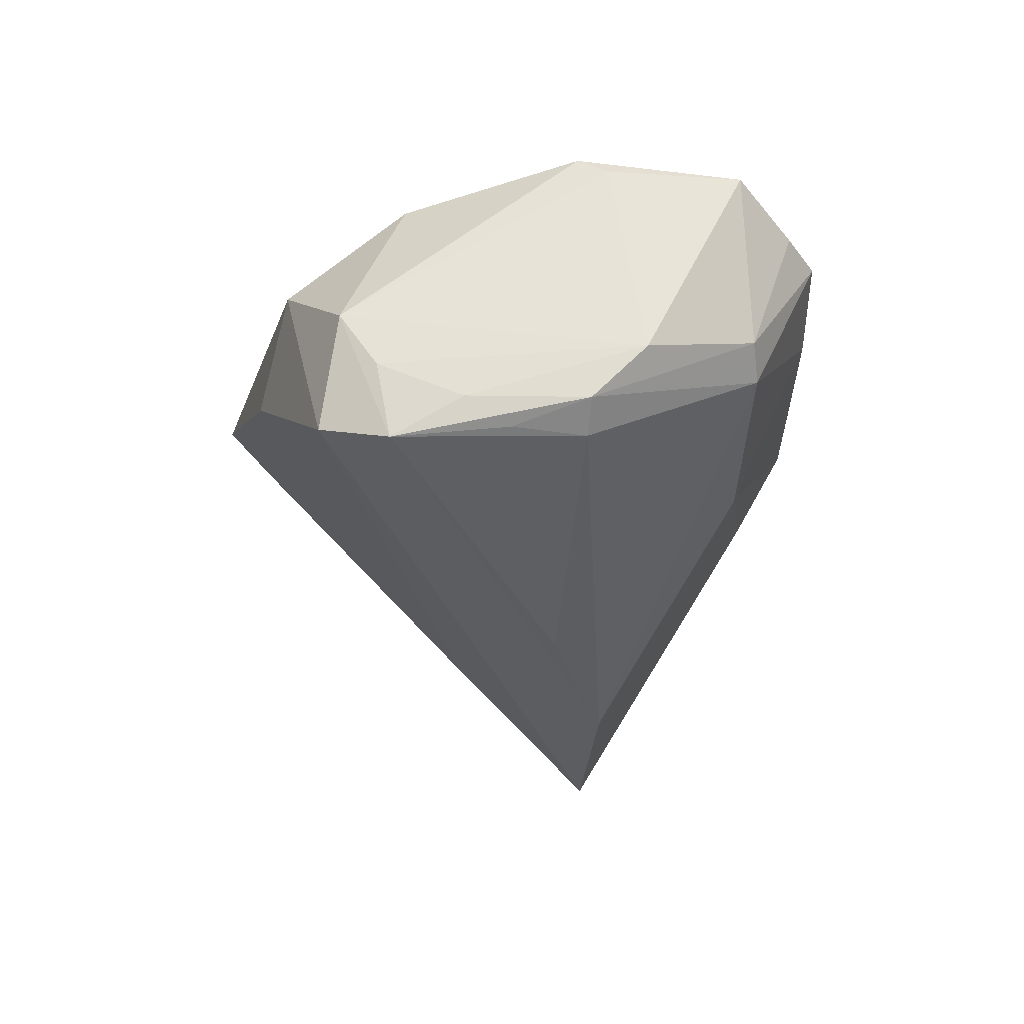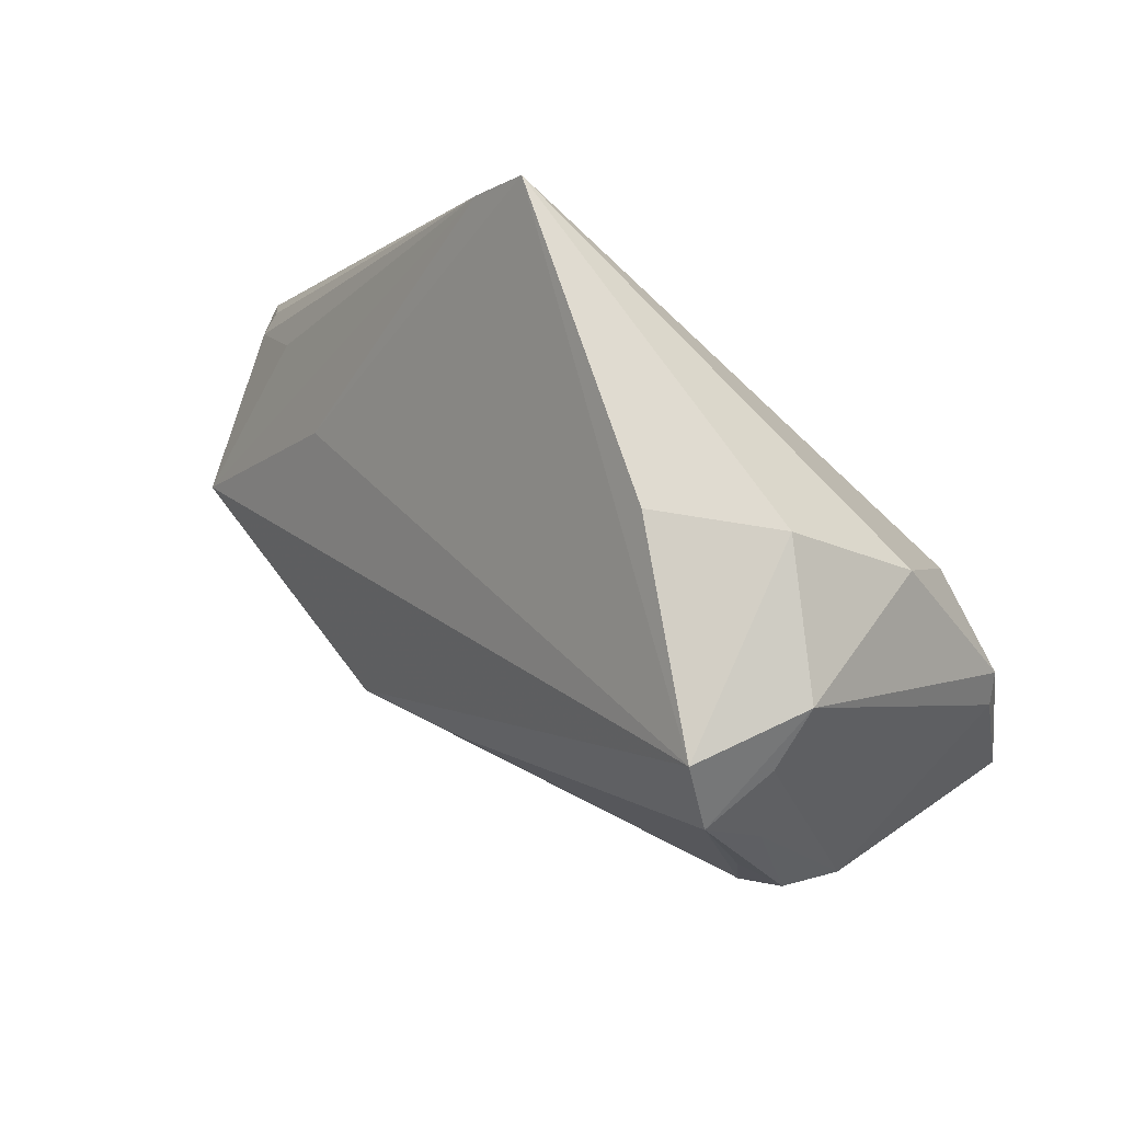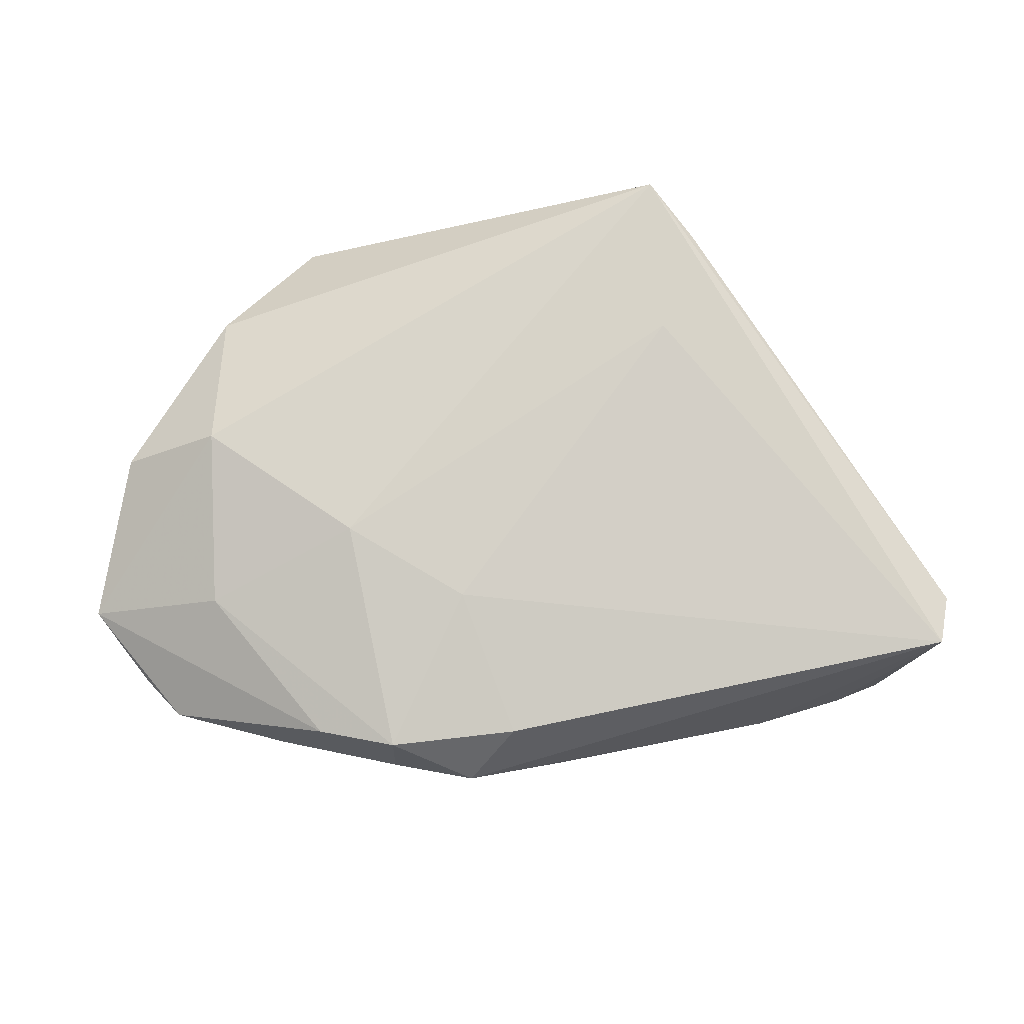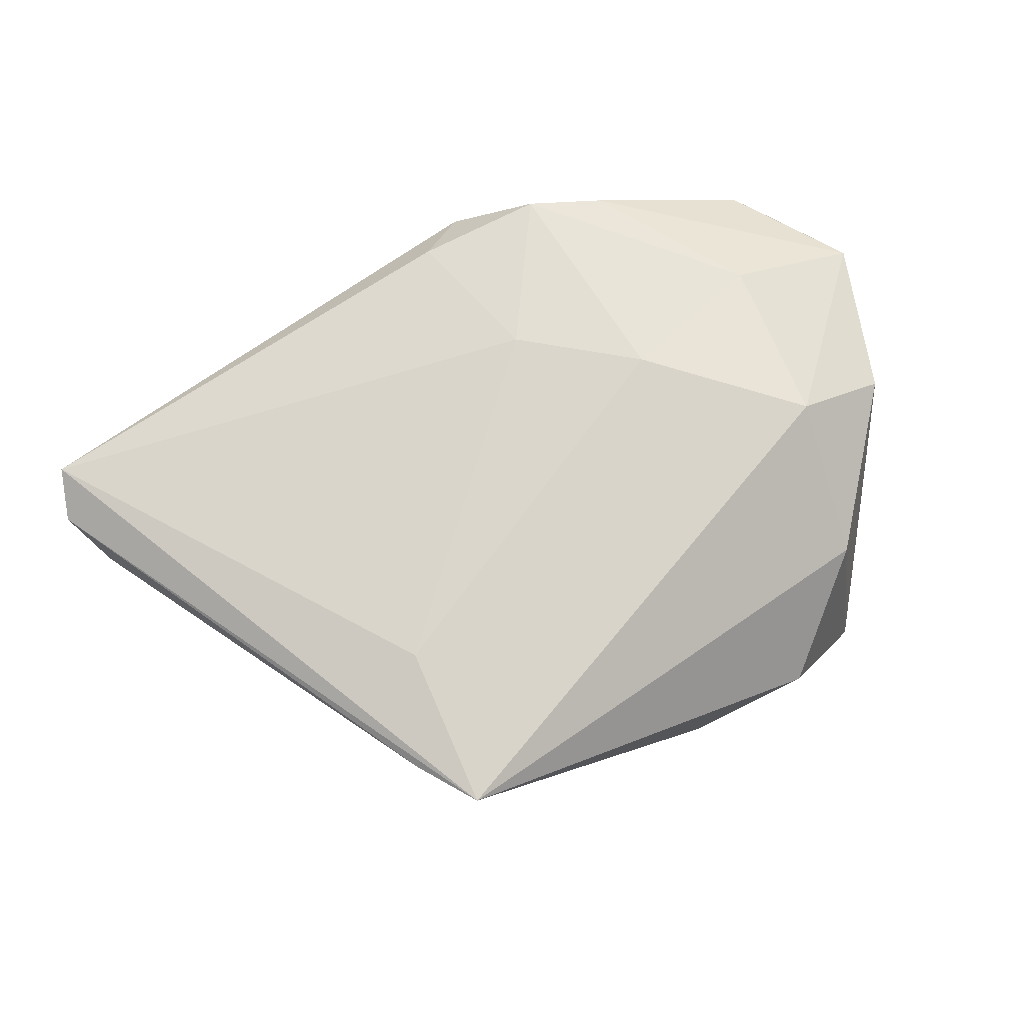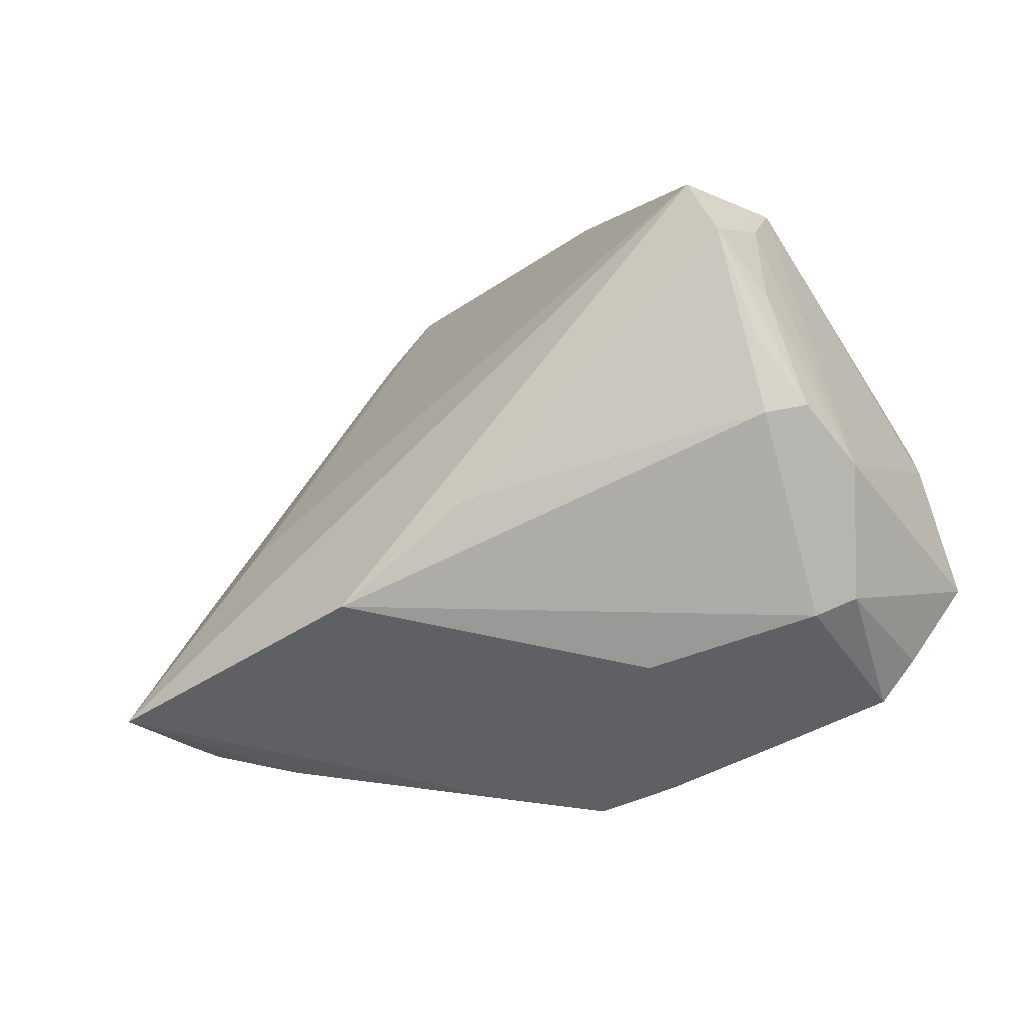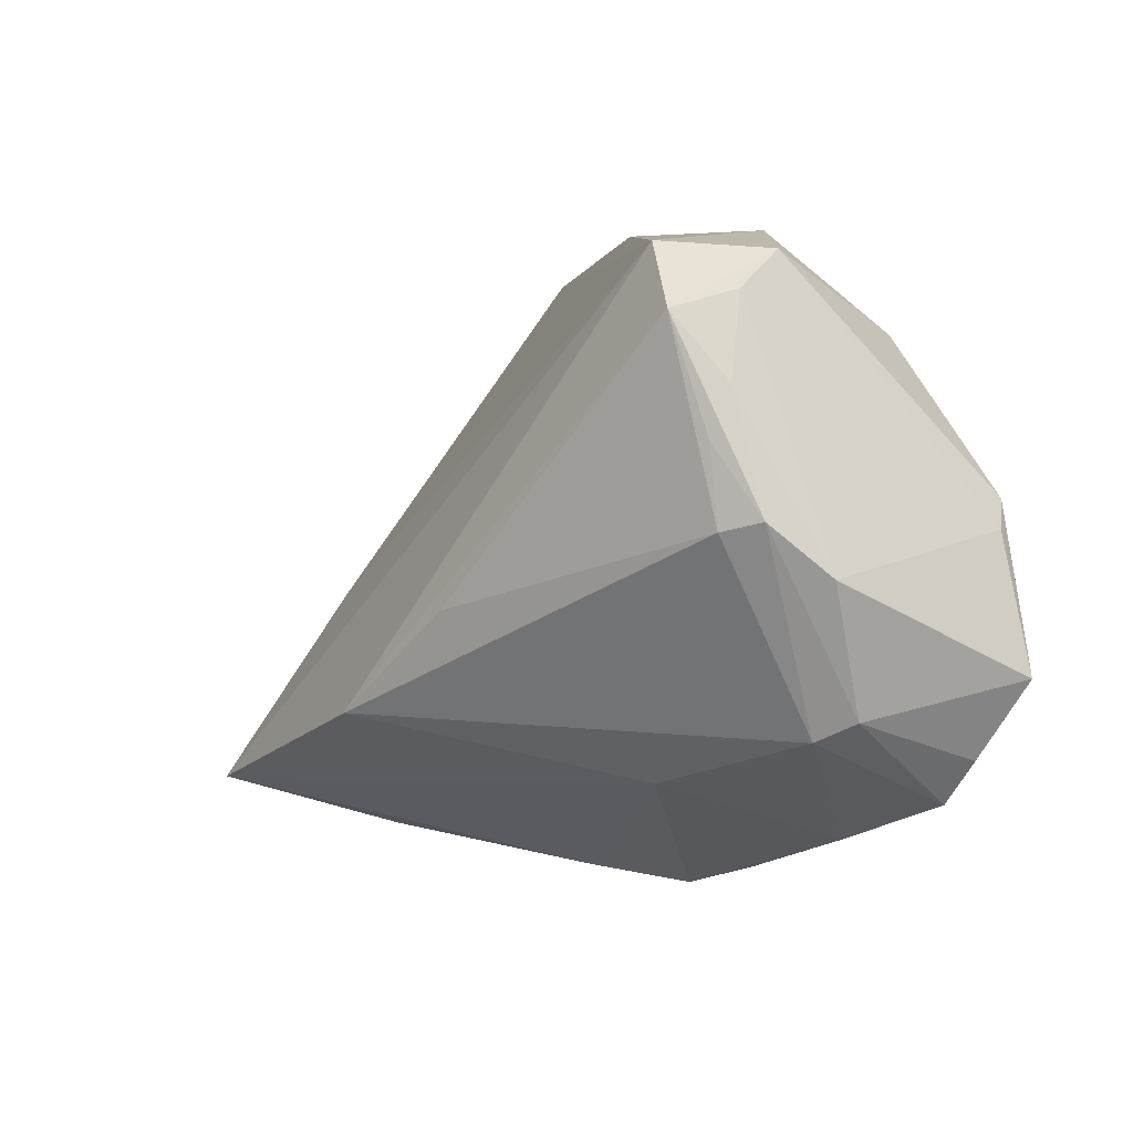
<metadata>
{"format":"obj","ext":"obj","renderer":"f3d","projection":"perspective","resolution":1024,"background":"white","views":[{"elev":-41.2,"azim":-107.3,"up":"+Z"},{"elev":70.6,"azim":-145.7,"up":"+Y"},{"elev":76.5,"azim":-4.3,"up":"+Z"},{"elev":74.9,"azim":156.2,"up":"+Z"},{"elev":-16.4,"azim":-161.0,"up":"+Y"},{"elev":-1.1,"azim":-138.9,"up":"+Y"}]}
</metadata>
<code>
v 0.03682 -0.003378 -0.002469
v 0.05611 -0.02637 0.01707
v -0.03963 0.01248 -0.02249
v 0.05181 -0.02779 -0.01034
v 0.05502 -0.01499 0.008633
v 0.04378 -0.03118 0.001271
v 0.04829 -0.02945 0.001663
v 0.03242 -0.03378 0.002826
v -0.04104 -0.01382 0.01926
v -0.04051 0.01873 -0.0198
v 0.05494 -0.01346 0.01161
v -0.05384 0.003687 0.01287
v -0.0478 -0.02754 0.01042
v -0.03351 -0.0324 0.01089
v -0.01163 0.03956 -0.00165
v -0.03854 0.03455 -0.008593
v -0.03841 0.02943 -0.01546
v -0.05804 -0.01307 0.01237
v 0.02746 0.03185 0.02249
v -0.04939 -0.002245 -0.01334
v -0.04011 0.008157 0.02276
v 0.05804 -0.02007 0.01477
v -0.0279 -0.03237 0.01848
v -0.02162 -0.02528 -0.009461
v -0.0477 -0.01766 -0.006538
v -0.05194 -0.0224 0.01034
v -0.04503 0.003803 -0.01993
v -0.008421 -0.03956 0.01386
v -0.03107 0.03468 -0.02153
v 0.04904 -0.008412 0.007013
v -0.01833 -0.03511 0.02035
v -0.01849 -0.0369 0.01335
v 0.01452 -0.01775 -0.02398
v -0.03557 0.02664 -0.02449
v -0.02644 0.03956 0.005225
v -0.007796 -0.01631 0.02351
v 0.02201 0.01866 0.02451
v -0.02208 -0.006473 0.02451
v 0.004178 -0.03783 0.009471
v -0.05237 0.007303 0.01546
v -0.04295 -0.01991 -0.008455
v -0.0386 0.0269 0.01349
v -0.04023 0.002752 -0.02183
v 0.02216 0.03923 0.02451
v -0.002005 -0.005502 -0.02451
v -0.002353 -0.03444 0.01995
f 35 44 15
f 17 16 34
f 17 20 16
f 42 44 35
f 42 21 44
f 35 16 42
f 44 21 38
f 34 16 29
f 29 33 34
f 29 16 35
f 35 15 29
f 29 15 44
f 34 33 45
f 45 43 34
f 33 43 45
f 3 27 34
f 34 43 3
f 3 43 27
f 27 43 41
f 41 43 33
f 34 27 10
f 10 17 34
f 27 20 10
f 20 17 10
f 18 21 40
f 21 42 40
f 40 42 16
f 9 21 18
f 9 38 21
f 1 29 44
f 19 1 44
f 19 44 22
f 22 11 19
f 25 20 27
f 27 41 25
f 18 20 25
f 24 41 33
f 24 39 28
f 12 20 18
f 18 40 12
f 16 20 12
f 12 40 16
f 23 9 18
f 30 19 5
f 5 19 11
f 5 11 22
f 4 19 30
f 1 19 4
f 30 5 4
f 29 1 4
f 4 5 22
f 33 29 4
f 4 24 33
f 39 24 4
f 2 46 28
f 2 36 46
f 2 4 22
f 22 44 2
f 13 25 41
f 13 23 18
f 44 38 37
f 38 36 37
f 37 2 44
f 36 2 37
f 38 9 31
f 9 23 31
f 31 36 38
f 46 36 31
f 28 46 31
f 31 32 28
f 31 23 32
f 8 4 6
f 39 4 8
f 6 2 8
f 28 39 8
f 8 2 28
f 6 4 7
f 7 2 6
f 4 2 7
f 41 24 14
f 14 13 41
f 14 24 28
f 28 32 14
f 32 23 14
f 23 13 14
f 18 25 26
f 26 13 18
f 25 13 26

</code>
